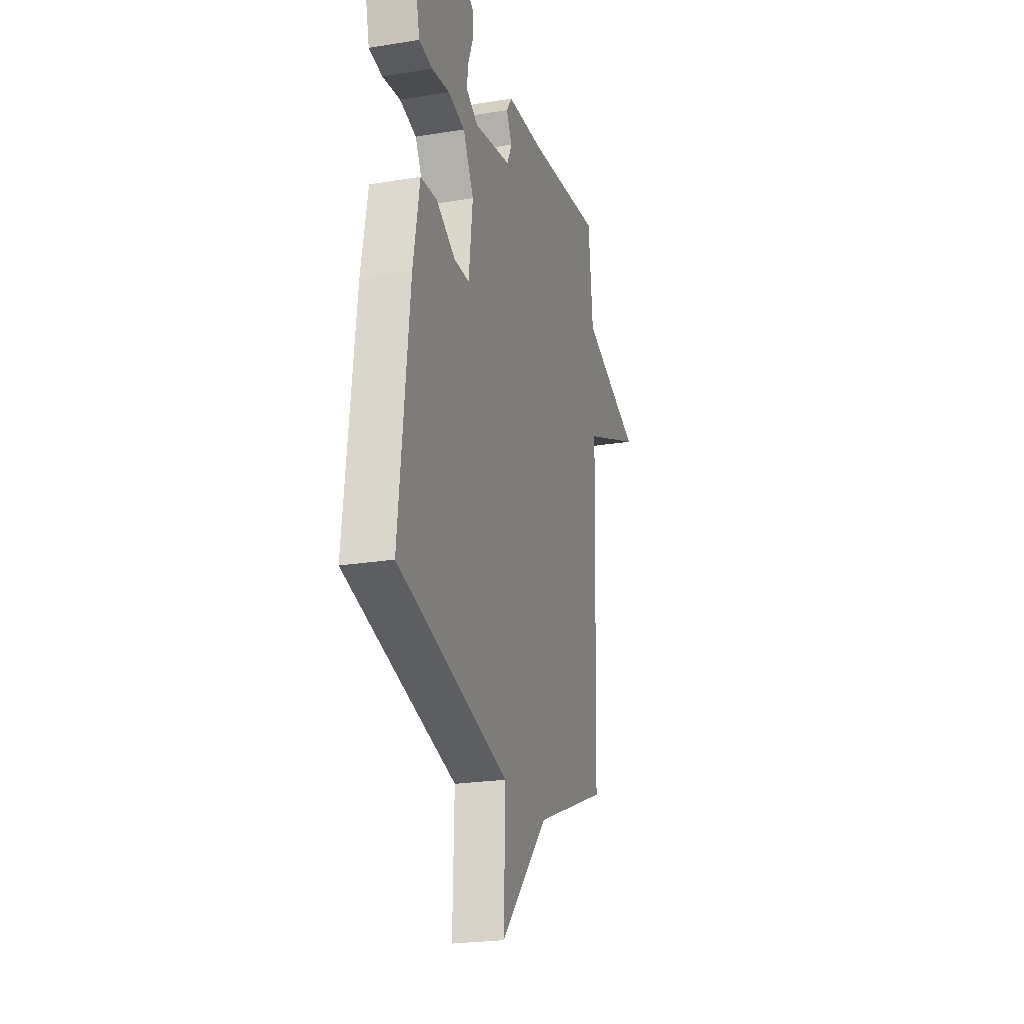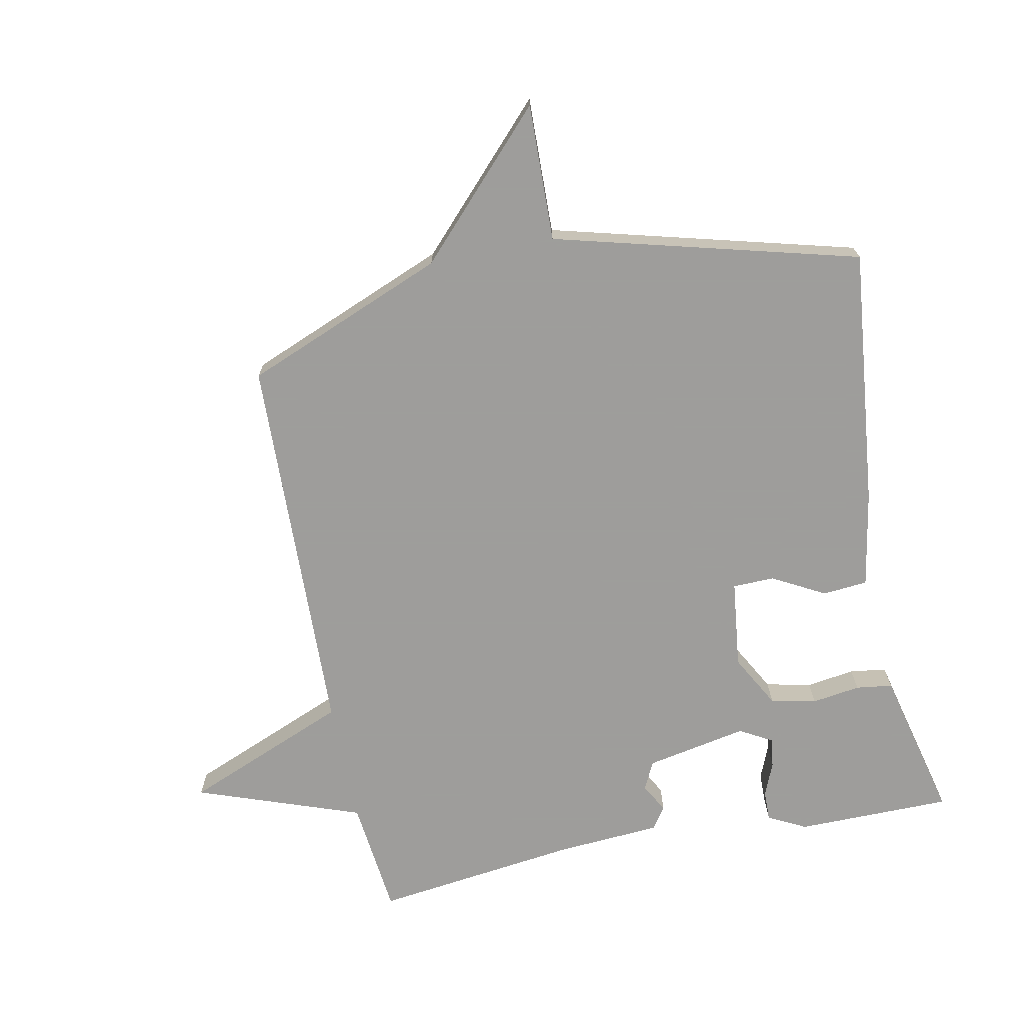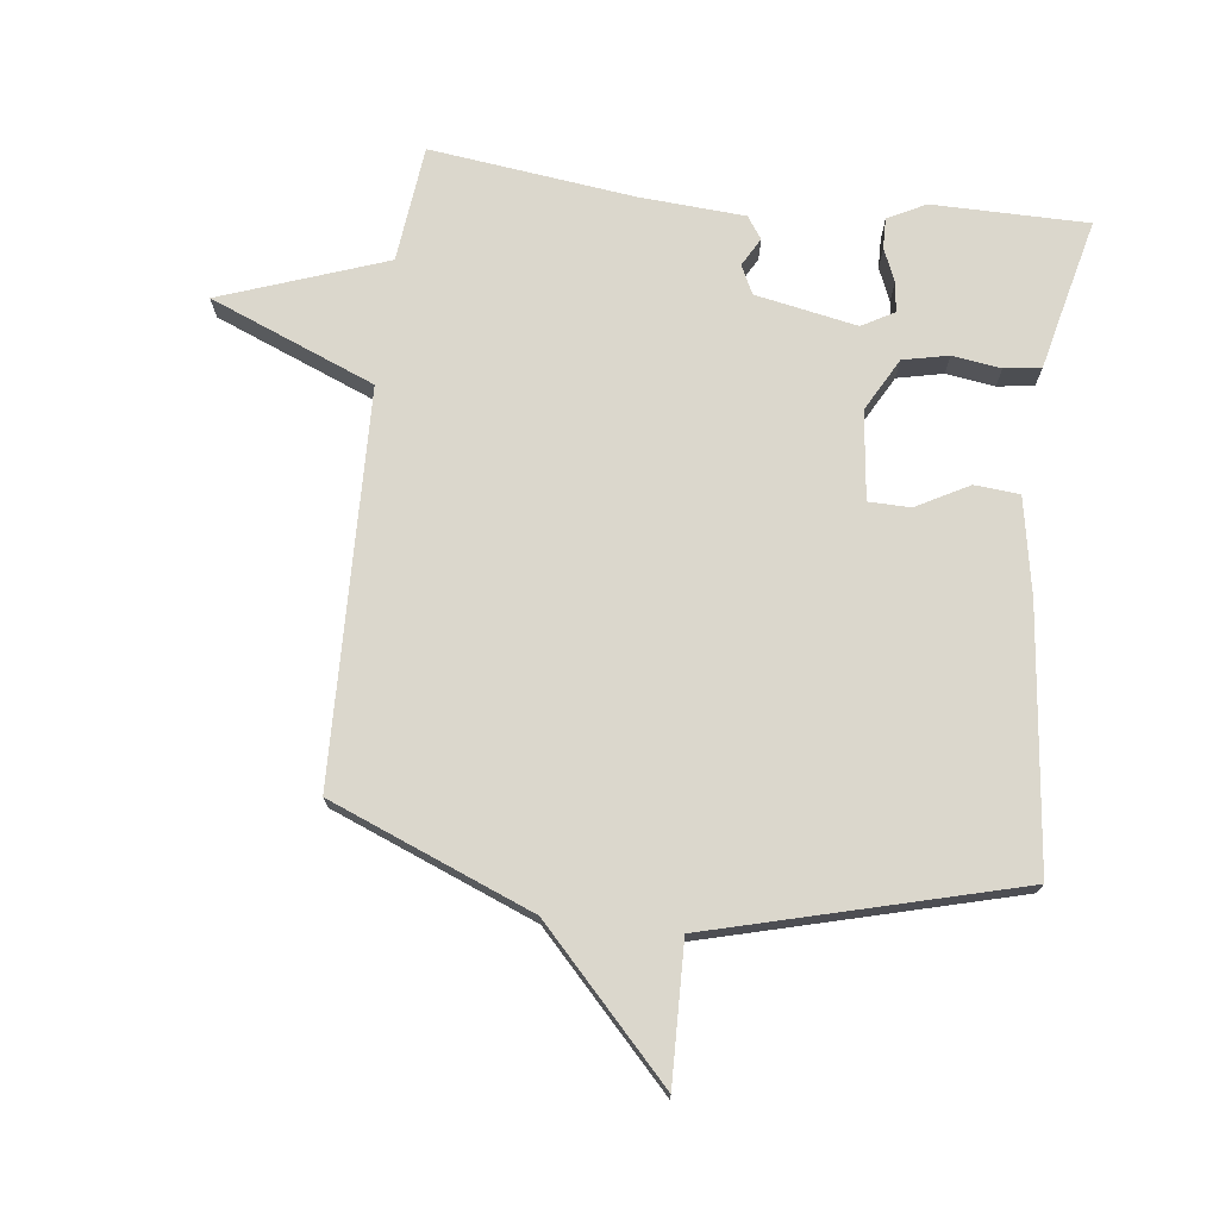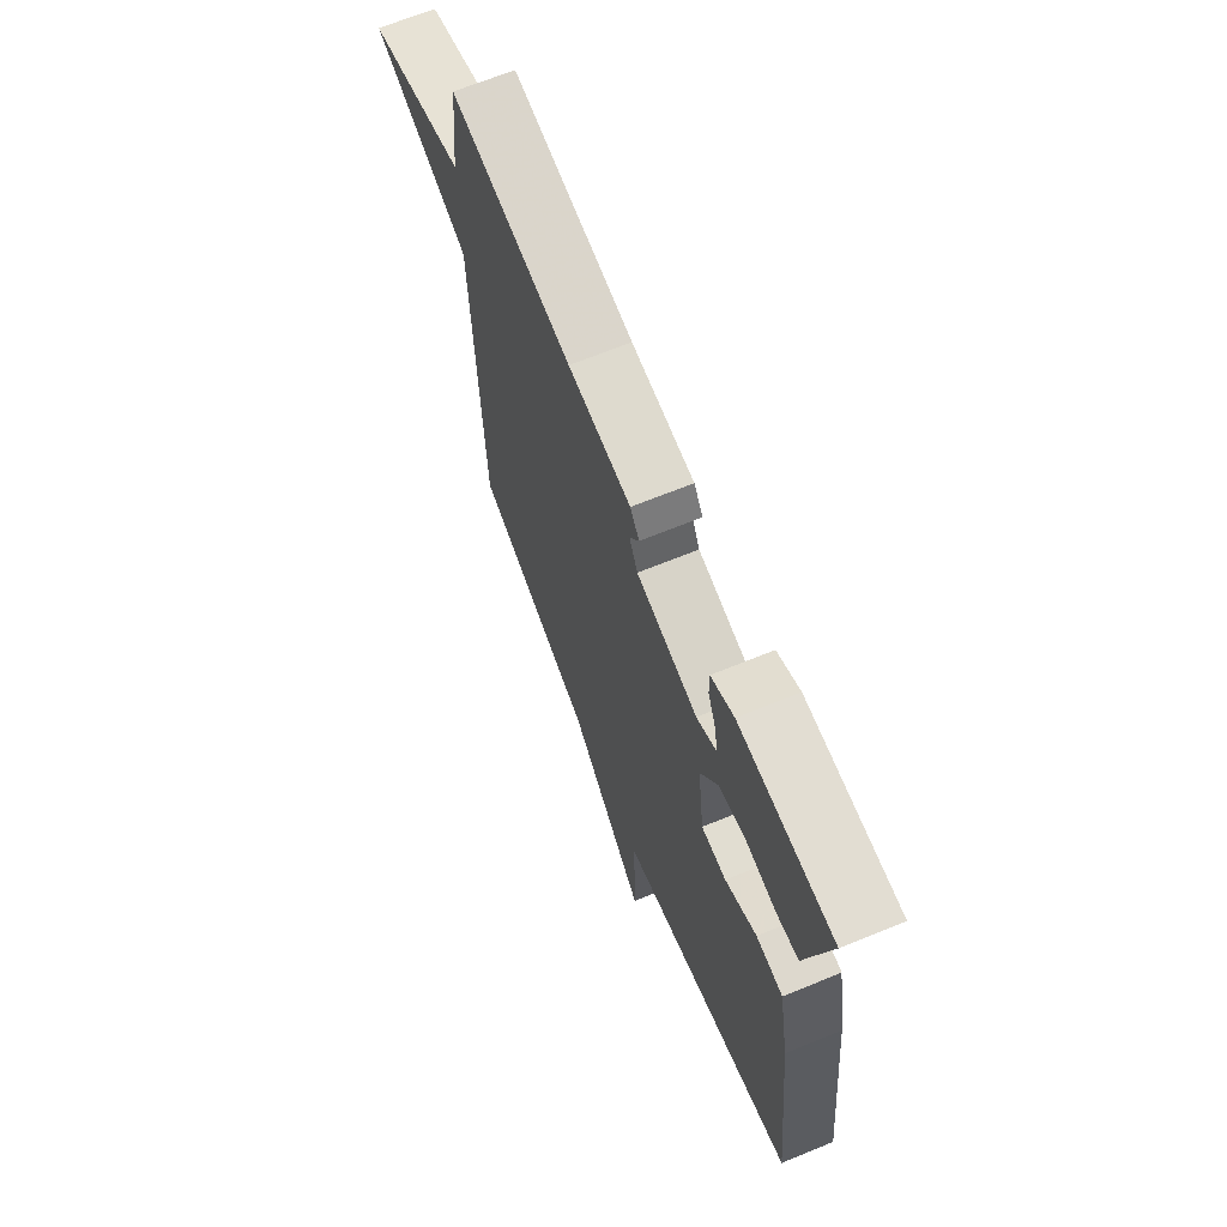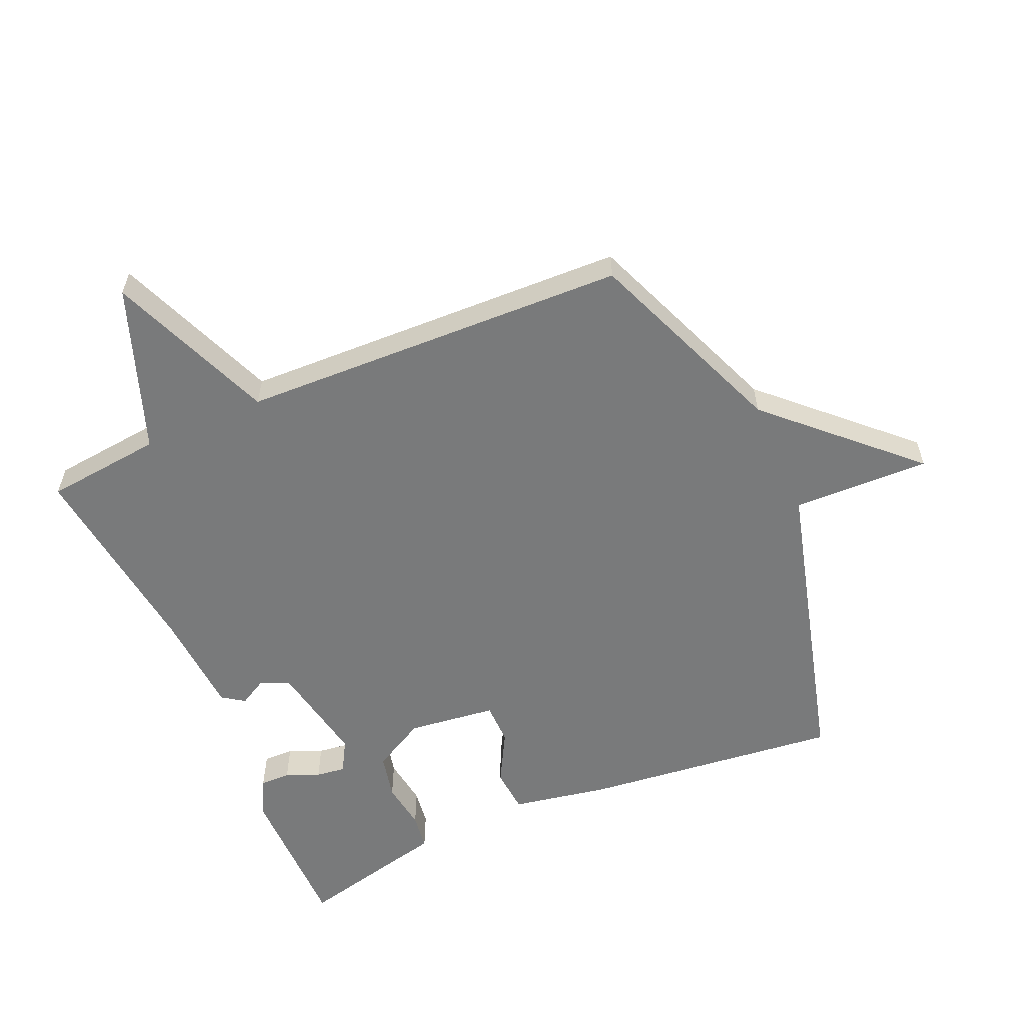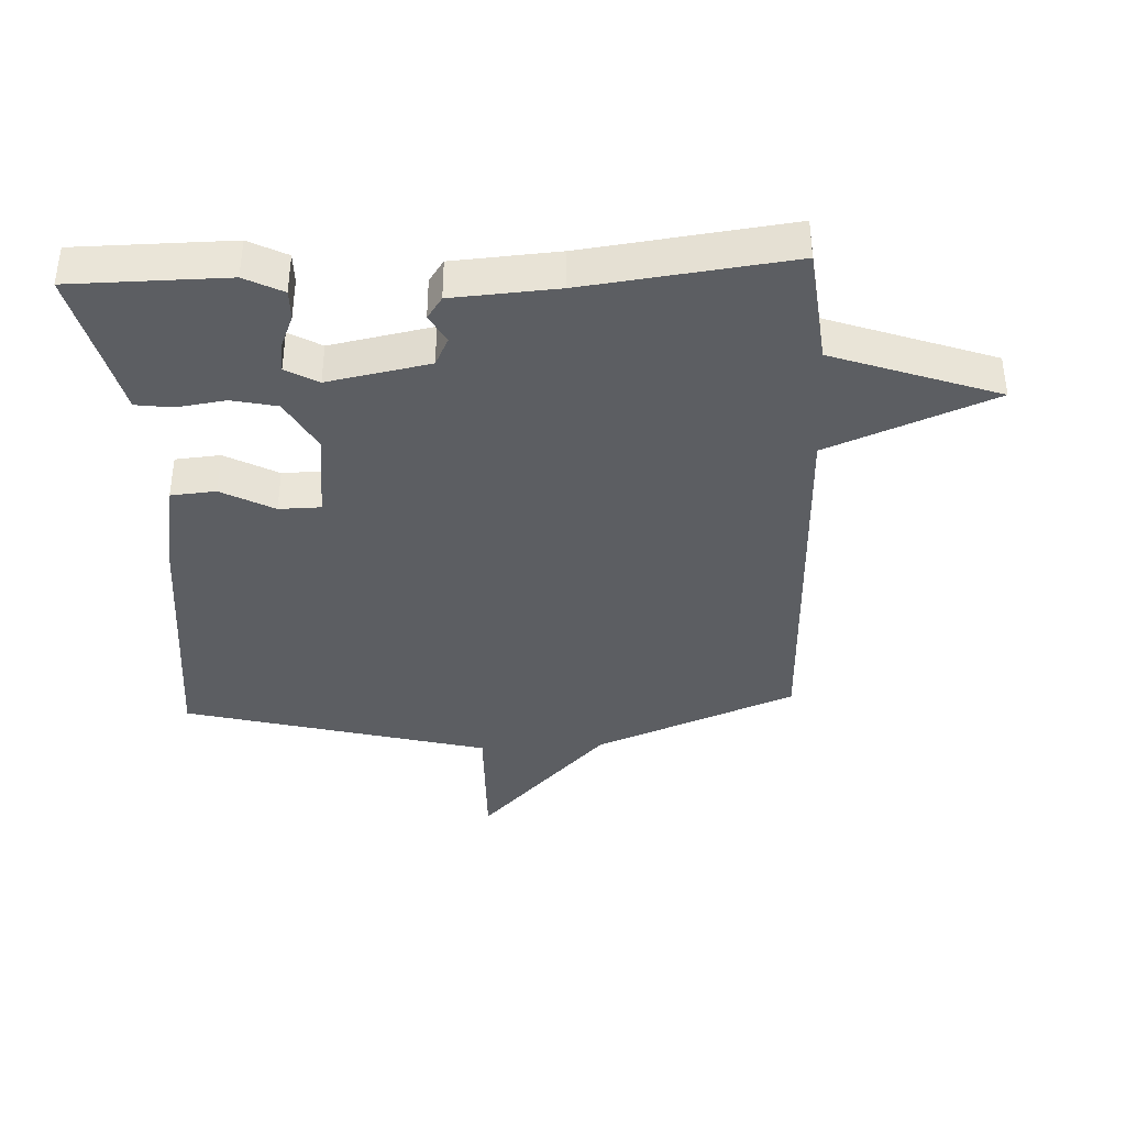
<metadata>
{"format":"obj","ext":"obj","renderer":"f3d","projection":"perspective","resolution":1024,"background":"white","views":[{"elev":-23.1,"azim":-74.5,"up":"+Z"},{"elev":-70.7,"azim":-168.5,"up":"+Y"},{"elev":73.1,"azim":-173.0,"up":"+Y"},{"elev":68.1,"azim":-112.2,"up":"+Z"},{"elev":-58.0,"azim":113.5,"up":"+Y"},{"elev":-38.2,"azim":2.8,"up":"+Y"}]}
</metadata>
<code>
v -0.5 0.07 0.5
v -0.254 0.07 0.501
v -0.194 0.07 0.47
v -0.195 0.07 0.422
v -0.217 0.07 0.369
v -0.223 0.07 0.322
v -0.172 0.07 0.293
v -0.011 0.07 0.324
v 0.011 0.07 0.369
v -0.014 0.07 0.414
v 0.01 0.07 0.449
v 0.176 0.07 0.46
v 0.5 0.07 0.5
v 0.52 0.07 0.315
v 0.781 0.07 0.221
v 0.52 0.07 0.115
v 0.5 0.07 -0.5
v 0.181 0.07 -0.628
v -0.025 0.07 -0.845
v -0.019 0.07 -0.628
v -0.5 0.07 -0.5
v -0.455 0.07 -0.092
v -0.427 0.07 0.061
v -0.356 0.07 0.067
v -0.273 0.07 0.022
v -0.207 0.07 0.023
v -0.19 0.07 0.163
v -0.236 0.07 0.247
v -0.308 0.07 0.263
v -0.385 0.07 0.252
v -0.443 0.07 0.26
v -0.459 0.07 0.329
v -0.5 0 0.5
v -0.254 0 0.501
v -0.194 0 0.47
v -0.195 0 0.422
v -0.217 0 0.369
v -0.223 0 0.322
v -0.172 0 0.293
v -0.011 0 0.324
v 0.011 0 0.369
v -0.014 0 0.414
v 0.01 0 0.449
v 0.176 0 0.46
v 0.5 0 0.5
v 0.52 0 0.315
v 0.781 0 0.221
v 0.52 0 0.115
v 0.5 0 -0.5
v 0.181 0 -0.628
v -0.025 0 -0.845
v -0.019 0 -0.628
v -0.5 0 -0.5
v -0.455 0 -0.092
v -0.427 0 0.061
v -0.356 0 0.067
v -0.273 0 0.022
v -0.207 0 0.023
v -0.19 0 0.163
v -0.236 0 0.247
v -0.308 0 0.263
v -0.385 0 0.252
v -0.443 0 0.26
v -0.459 0 0.329
f 29 30 31 32
f 32 1 2
f 29 32 2
f 28 29 2
f 23 24 25
f 22 23 25
f 21 22 25
f 20 21 25
f 20 25 26
f 18 19 20
f 20 26 27
f 18 20 27
f 17 18 27
f 16 17 27
f 16 27 28
f 15 16 28
f 14 15 28
f 9 10 11 12
f 12 13 14
f 9 12 14
f 8 9 14
f 2 3 4 5
f 2 5 6
f 28 2 6
f 7 8 14 28
f 6 7 28
f 64 63 62 61
f 34 33 64
f 34 64 61
f 34 61 60
f 57 56 55
f 57 55 54
f 57 54 53
f 57 53 52
f 58 57 52
f 52 51 50
f 59 58 52
f 59 52 50
f 59 50 49
f 59 49 48
f 60 59 48
f 60 48 47
f 60 47 46
f 44 43 42 41
f 46 45 44
f 46 44 41
f 46 41 40
f 37 36 35 34
f 38 37 34
f 38 34 60
f 60 46 40 39
f 60 39 38
f 1 33 34 2
f 2 34 35 3
f 3 35 36 4
f 4 36 37 5
f 5 37 38 6
f 6 38 39 7
f 7 39 40 8
f 8 40 41 9
f 9 41 42 10
f 10 42 43 11
f 11 43 44 12
f 12 44 45 13
f 13 45 46 14
f 14 46 47 15
f 15 47 48 16
f 16 48 49 17
f 17 49 50 18
f 18 50 51 19
f 19 51 52 20
f 20 52 53 21
f 21 53 54 22
f 22 54 55 23
f 23 55 56 24
f 24 56 57 25
f 25 57 58 26
f 26 58 59 27
f 27 59 60 28
f 28 60 61 29
f 29 61 62 30
f 30 62 63 31
f 31 63 64 32
f 32 64 33 1

</code>
